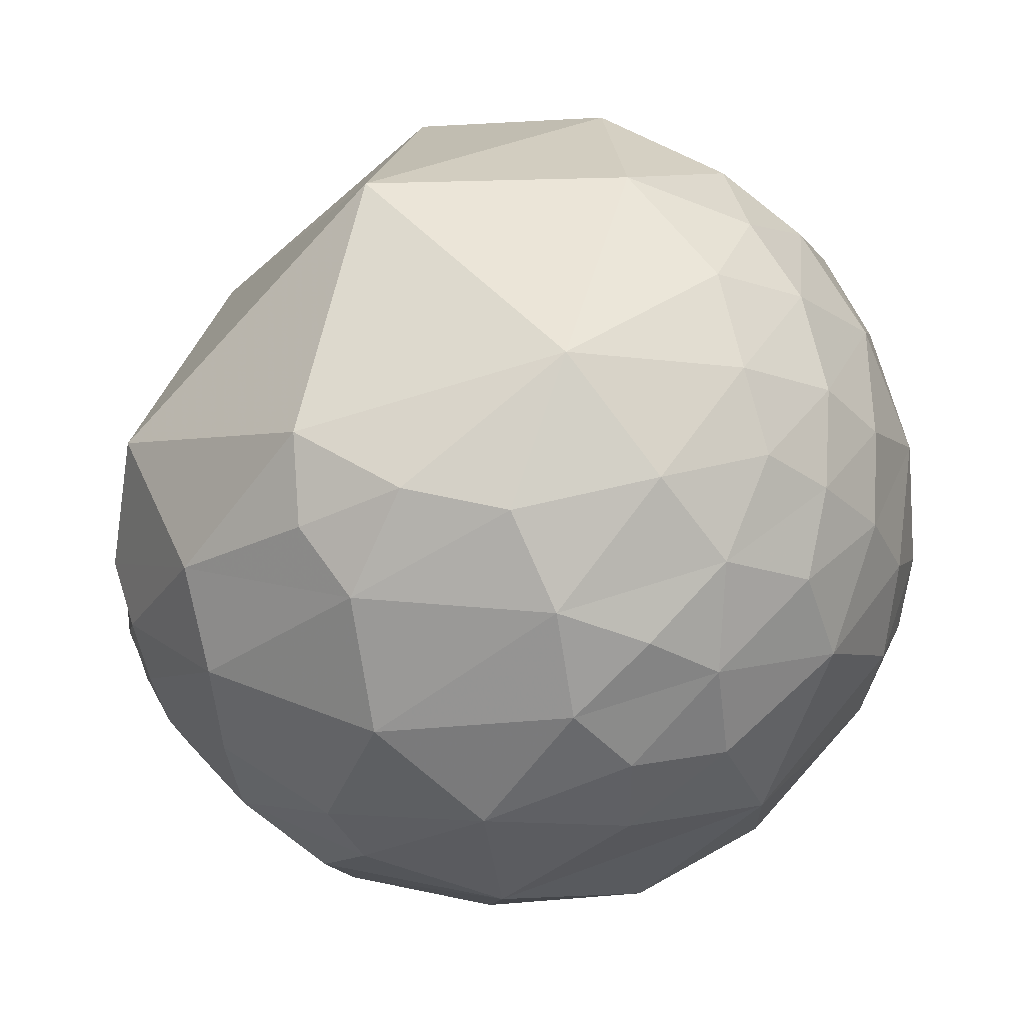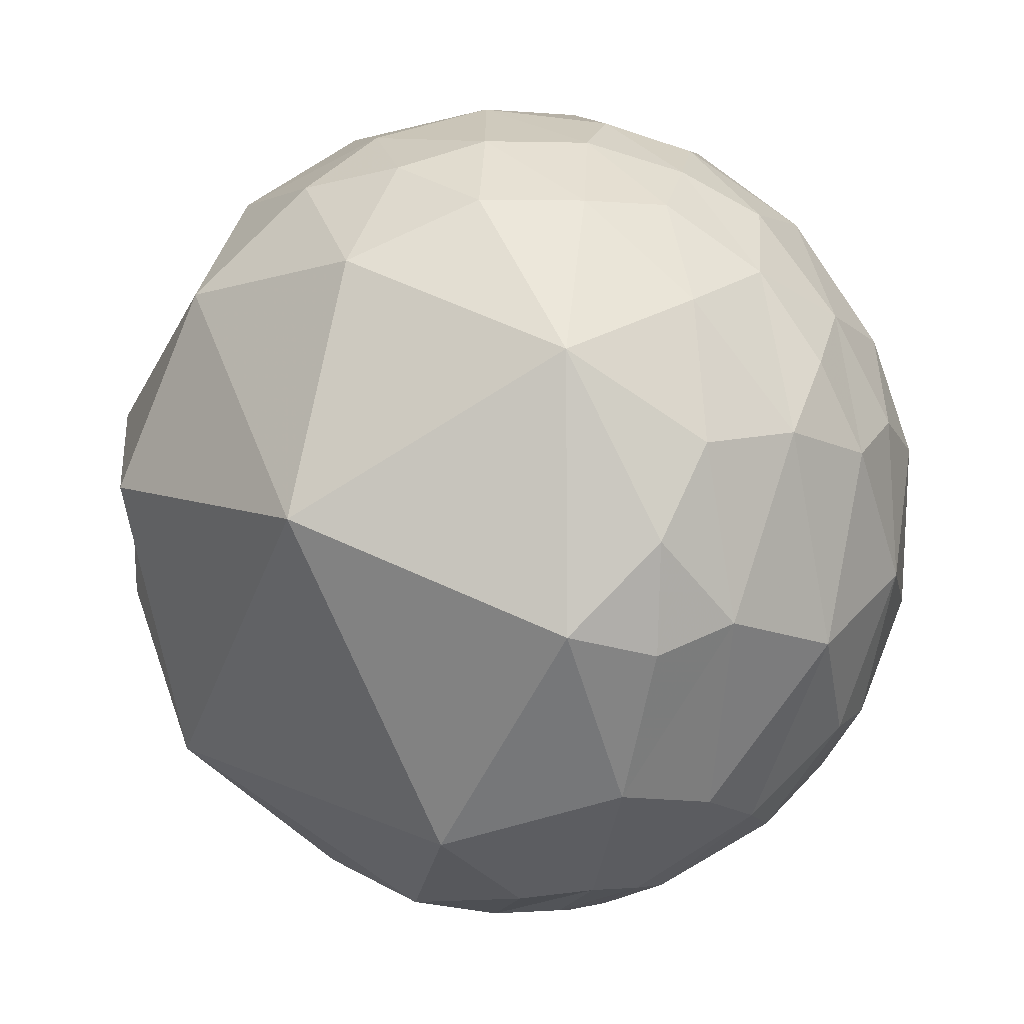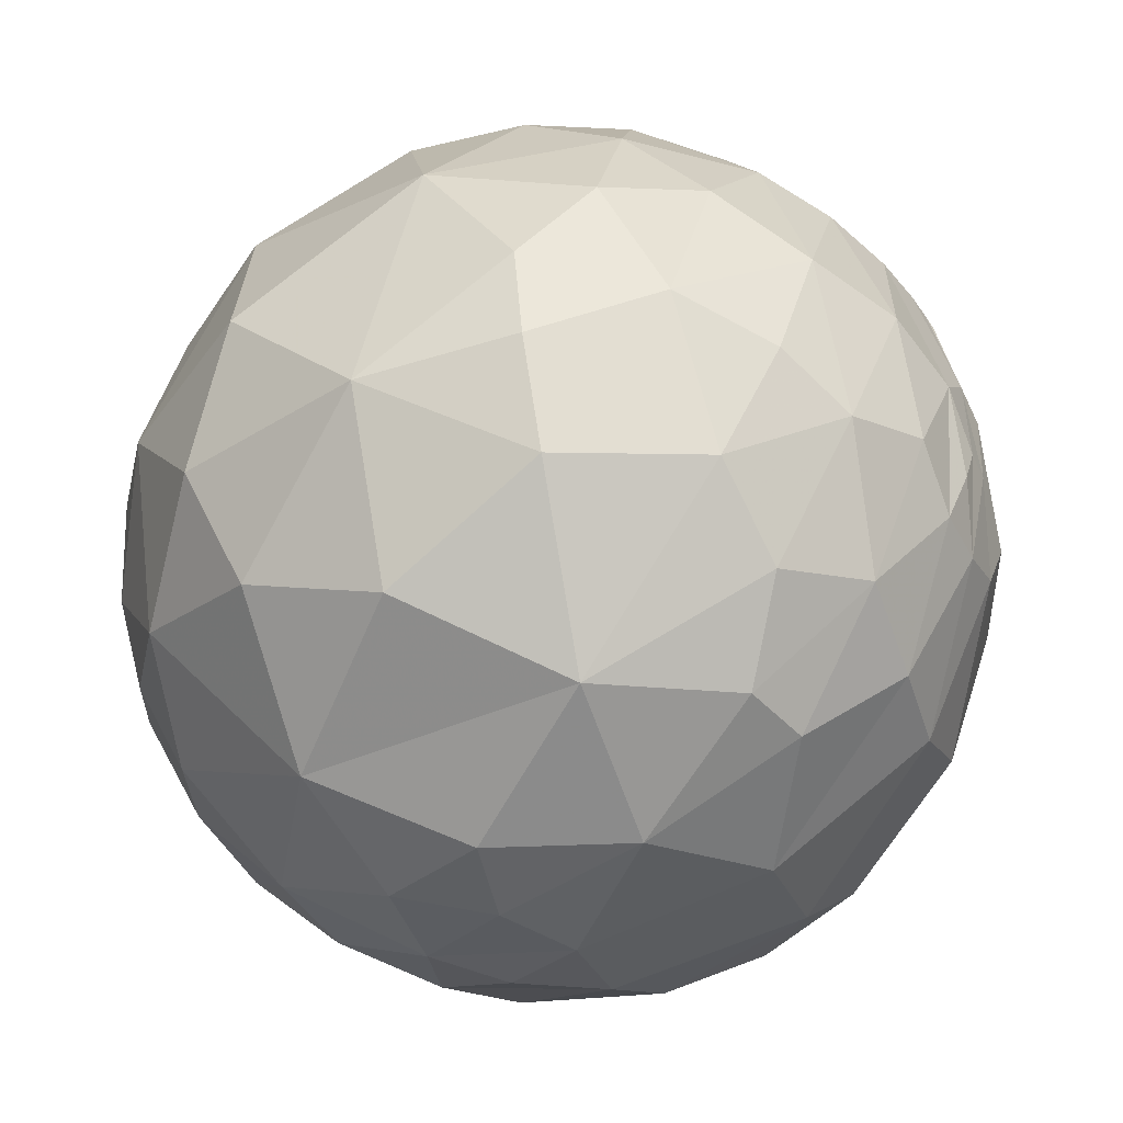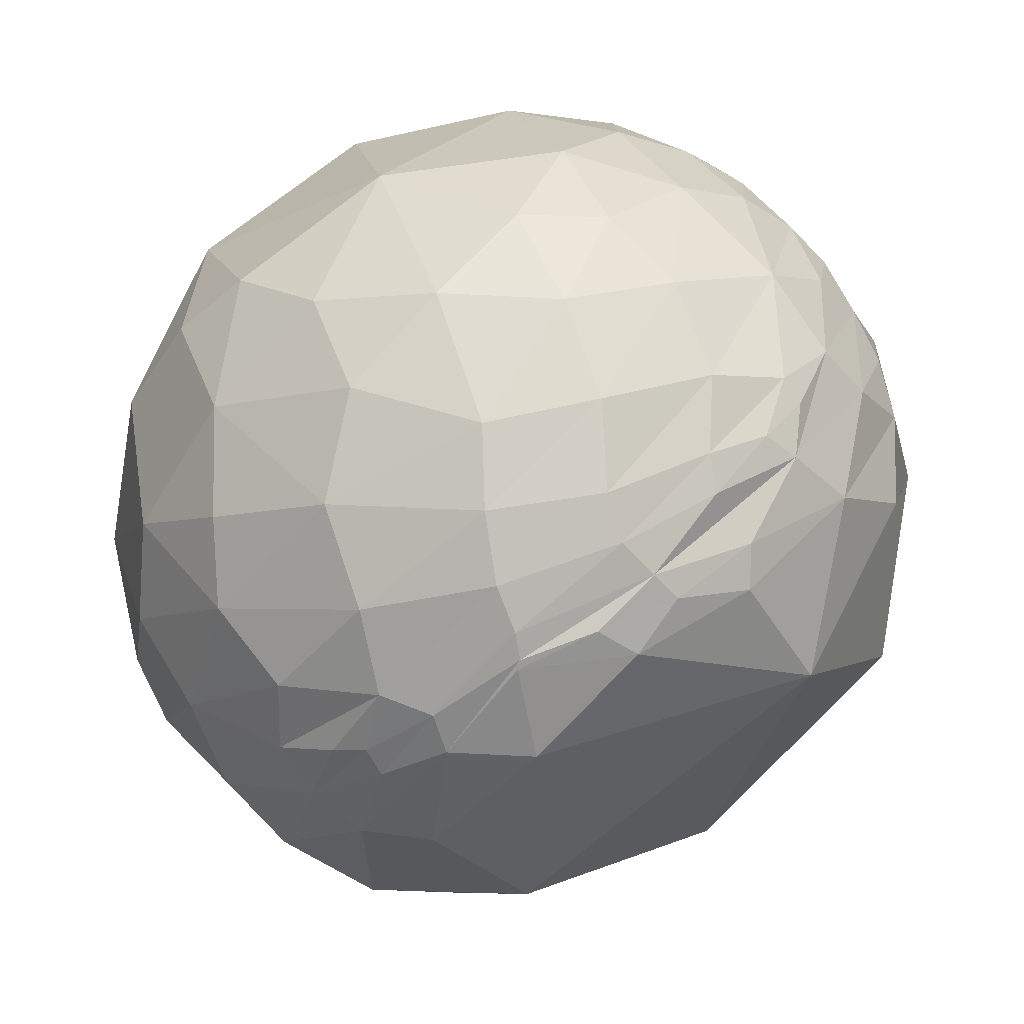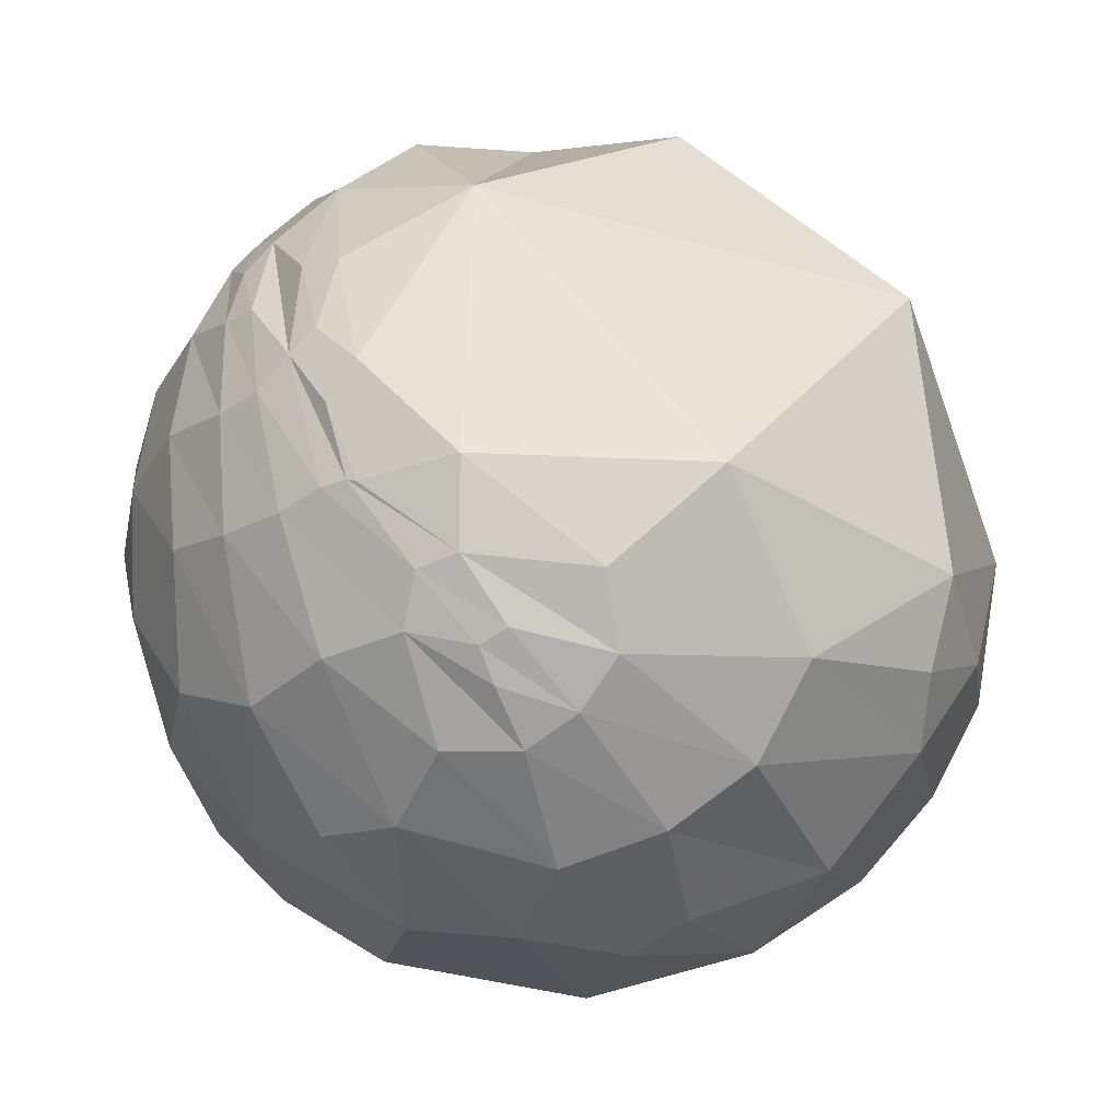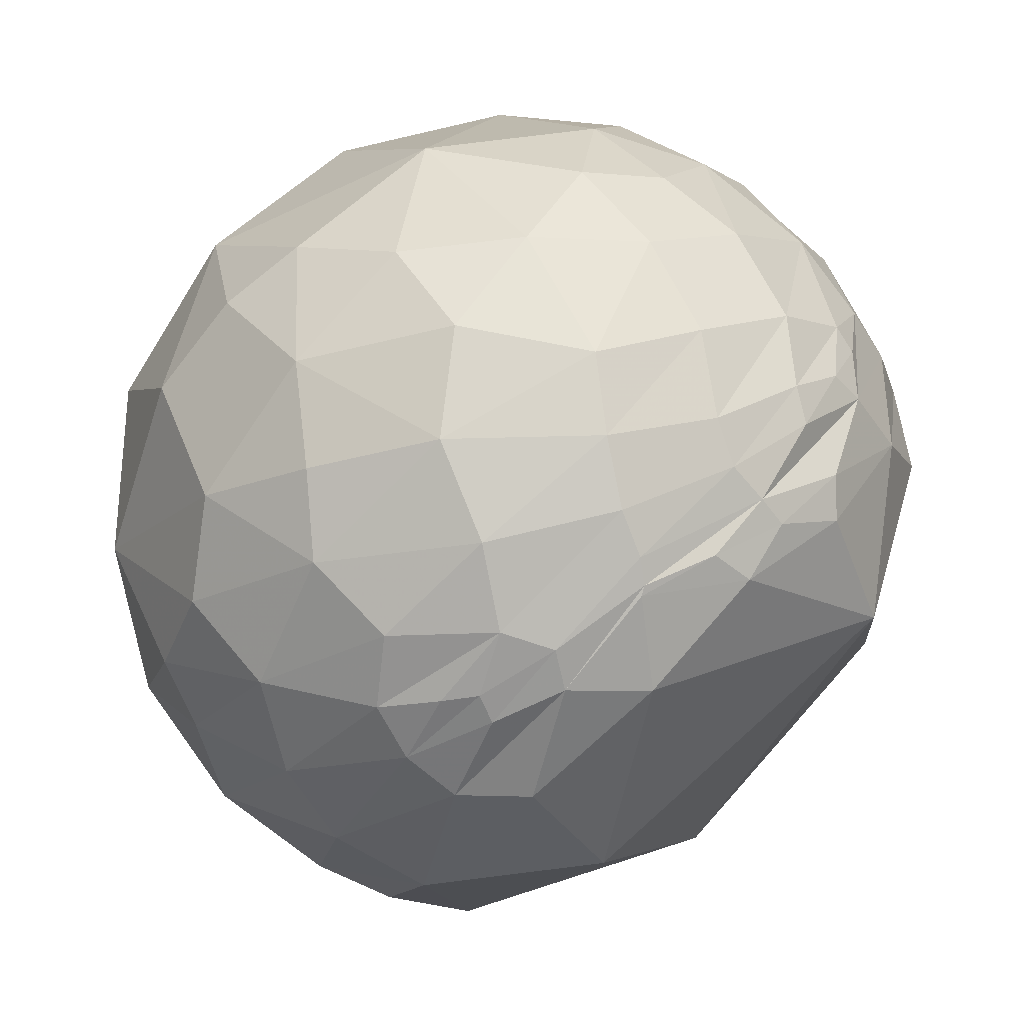
<metadata>
{"format":"obj","ext":"obj","renderer":"f3d","projection":"perspective","resolution":1024,"background":"white","views":[{"elev":-20.4,"azim":24.6,"up":"+Z"},{"elev":-80.0,"azim":77.4,"up":"+Y"},{"elev":-79.3,"azim":-141.5,"up":"+Z"},{"elev":14.3,"azim":-91.4,"up":"+Y"},{"elev":-10.7,"azim":-60.3,"up":"+Z"},{"elev":5.0,"azim":-107.1,"up":"+Y"}]}
</metadata>
<code>
v -0.9659 -0.07063 0.2492
v -0.7238 -0.1996 0.6605
v 0.02185 -0.8619 0.5066
v 0.5794 -0.6374 0.508
v -0.9388 -0.301 -0.1678
v -0.6594 -0.7516 0.01827
v -0.8061 -0.5573 -0.1992
v -0.07663 -0.9874 -0.1385
v 0.7722 -0.5848 0.2485
v -0.8729 -0.3748 -0.3124
v -0.4412 -0.701 -0.5603
v 0.164 -0.9422 -0.2921
v 0.6686 -0.6961 -0.2615
v -0.03006 -0.6696 -0.7421
v 0.4313 -0.7191 -0.5448
v -0.1911 0.8173 0.5435
v -0.006684 0.8274 0.5616
v 0.1441 0.8529 0.5018
v 0.3345 0.8029 0.4934
v 0.3258 0.7175 0.6157
v -0.6366 0.6895 0.3455
v -0.3361 0.8607 0.3823
v -0.01731 0.9051 0.4248
v 0.5161 0.8134 0.2683
v -0.5578 0.83 -0.003863
v -0.7365 0.6695 0.09631
v -0.3152 0.9429 0.1081
v 0.08198 0.9966 -0.005459
v 0.5907 0.8016 0.09186
v -0.3333 0.8893 -0.3132
v 0.1764 0.9056 -0.3858
v 0.4298 0.723 -0.5408
v 0.5433 0.8231 -0.1654
v -0.8646 0.04408 0.5005
v -0.4365 0.1294 0.8903
v -0.08816 -0.3553 0.9306
v 0.6943 -0.3097 0.6496
v -0.8521 0.1462 0.5025
v -0.3002 0.3068 0.9032
v 0.6034 0.2735 0.749
v -0.7268 0.3105 0.6126
v -0.6563 0.4172 0.6287
v -0.4446 0.3994 0.8018
v -0.2338 0.4315 0.8713
v 0.03418 0.4268 0.9037
v -0.2064 0.5452 0.8125
v 0.3887 0.4503 0.8038
v -0.4983 0.5046 0.7051
v -0.4501 0.6741 0.5856
v -0.2829 0.6336 0.7201
v -0.1142 0.6491 0.7521
v 0.1561 0.6385 0.7536
v 0.1433 0.7762 0.614
v 0.3902 0.653 0.6491
v 0.8938 -0.3632 0.263
v 0.8213 -0.5703 0.01695
v 0.8484 -0.5015 -0.1693
v 0.9409 -0.3371 0.03191
v 0.7489 -0.5203 -0.4104
v 0.8079 0.104 0.5801
v 0.7339 0.3021 0.6084
v 0.9573 -0.07417 0.2793
v 0.9895 -0.1444 -0.007802
v 0.923 -0.3289 -0.1999
v 0.5946 0.414 0.6893
v 0.8383 0.4467 0.3127
v 0.9862 0.1532 0.06194
v 0.9342 0.3165 -0.1644
v 0.8978 0.4363 0.06005
v 0.9618 0.09325 -0.2574
v 0.4813 0.5577 0.6762
v 0.5677 0.6583 0.4943
v 0.814 0.5678 -0.1226
v 0.8629 0.4062 -0.3007
v 0.5826 -0.5615 -0.5876
v 0.3986 -0.5541 -0.7308
v 0.6789 -0.3956 -0.6185
v 0.1183 -0.4162 -0.9015
v -0.2608 -0.4523 -0.8529
v -0.5672 -0.3107 -0.7627
v -0.764 -0.3473 -0.5437
v 0.8513 -0.1015 -0.5148
v 0.6267 -0.2148 -0.7491
v 0.3889 -0.217 -0.8954
v -0.2432 -0.3031 -0.9214
v -0.435 -0.1404 -0.8894
v 0.5961 0.104 -0.7961
v 0.1992 0.3119 -0.929
v -0.0006223 -0.06013 -0.9982
v -0.2174 0.3346 -0.9169
v -0.4872 0.1043 -0.8671
v 0.7248 0.5003 -0.4737
v -0.3246 0.5321 -0.782
v -0.4032 0.6593 -0.6346
v -0.8847 -0.3131 -0.3453
v -0.9579 -0.2095 -0.1961
v -0.9974 -0.07163 -0.007618
v -0.987 -0.01188 0.16
v -0.7357 -0.02769 -0.6768
v -0.994 0.09304 -0.05806
v -0.9534 0.1049 0.2828
v -0.9609 0.1783 0.2119
v -0.8697 0.2449 -0.4285
v -0.964 0.2526 -0.08263
v -0.8439 0.3478 0.4085
v -0.7564 0.366 0.5422
v -0.7903 0.4868 -0.3722
v -0.71 0.6798 -0.1839
v -0.6103 0.6466 -0.4575
v -0.8987 0.4298 -0.08673
v -0.7553 0.5033 0.4199
v -0.6522 0.4749 0.5909
v -0.9409 0.04772 0.3352
v -0.9508 -0.3084 0.03017
v 0.3977 -0.3498 0.8482
v 0.7936 -0.4143 0.4455
v -0.9954 -0.09441 -0.01324
v 0.5172 -0.8558 -0.003766
v 0.8376 -0.1737 0.5179
v -0.7489 -0.5549 -0.3623
v -0.4393 -0.8273 -0.3501
v -0.08516 -0.936 -0.3416
v 0.3847 -0.8551 -0.3476
v -0.9343 -0.1695 -0.3135
v -0.8458 -0.3267 -0.4218
v -0.7488 -0.4644 -0.4729
v 0.009293 -0.868 -0.4965
v -0.4972 -0.5278 -0.6886
v 0.8645 -0.303 -0.401
v -0.1126 0.7364 0.6671
v 0.2525 0.897 0.3628
v 0.7366 0.6541 0.1724
v -0.535 0.82 0.2033
v -0.8633 0.4748 0.1713
v -0.09824 0.9631 0.2505
v 0.123 0.9602 0.2508
v 0.3715 0.9168 0.1467
v 0.6915 0.7223 -0.001173
v 0.00731 0.6679 -0.7442
v 0.445 0.4836 -0.7537
v -0.6465 0.1971 0.737
v 0.01041 0.08629 0.9962
v 0.6 0.0074 0.7999
v 0.3591 0.276 0.8916
v 0.9685 -0.1119 -0.2226
v 0.4616 -0.3772 -0.8029
v -0.821 -0.1824 -0.541
v -0.9998 -0.009764 -0.01801
v -0.935 0.02545 -0.3538
v 0.7047 0.4476 0.5505
v 0.8769 0.2387 0.4173
v 0.8745 0.2209 -0.4317
v -0.707 0.1761 -0.685
v -0.8673 0.2631 0.4226
v -0.9415 0.2846 0.1804
v -0.6056 0.4064 -0.6842
f 6 7 121
f 122 127 12
f 131 136 23
f 25 26 133
f 45 46 44
f 49 112 48
f 68 69 67
f 54 71 72
f 75 76 77
f 76 14 78
f 80 147 99
f 99 86 80
f 101 102 148
f 101 38 41
f 108 109 107
f 1 34 113
f 34 2 141
f 36 3 115
f 3 36 2
f 97 5 117
f 5 7 114
f 114 117 5
f 8 6 121
f 9 116 4
f 9 4 118
f 5 97 96
f 120 10 126
f 120 7 5
f 5 10 120
f 118 12 123
f 58 55 56
f 123 127 15
f 81 80 128
f 77 129 59
f 59 75 77
f 20 54 72
f 22 133 21
f 135 22 23
f 16 17 23
f 27 22 135
f 27 25 133
f 133 22 27
f 73 138 132
f 30 31 139
f 68 74 73
f 156 94 93
f 156 109 94
f 34 141 38
f 101 98 113
f 113 38 101
f 39 35 142
f 60 40 143
f 119 60 143
f 151 61 60
f 62 60 119
f 129 145 64
f 146 76 78
f 96 148 124
f 148 96 97
f 41 38 141
f 39 44 43
f 43 141 39
f 48 42 41
f 43 41 141
f 44 39 45
f 65 40 61
f 151 66 150
f 67 66 151
f 151 62 67
f 70 68 67
f 70 67 145
f 86 91 89
f 88 89 90
f 99 153 91
f 91 86 99
f 99 103 153
f 100 104 149
f 99 149 103
f 105 102 154
f 106 105 154
f 46 51 50
f 71 65 150
f 92 87 140
f 90 93 139
f 139 88 90
f 103 110 107
f 111 155 105
f 105 106 112
f 112 111 105
f 98 1 113
f 2 34 1
f 114 2 1
f 35 141 2
f 3 2 6
f 2 36 142
f 142 35 2
f 4 115 3
f 4 37 115
f 4 116 37
f 37 116 119
f 98 97 117
f 1 98 117
f 117 114 1
f 6 114 7
f 2 114 6
f 8 3 6
f 3 118 4
f 118 3 8
f 55 119 116
f 116 9 55
f 95 126 10
f 96 10 5
f 96 95 10
f 120 11 121
f 120 121 7
f 122 8 121
f 127 121 11
f 121 127 122
f 8 122 12
f 118 8 12
f 13 118 123
f 118 56 9
f 56 55 9
f 56 118 13
f 13 57 56
f 56 57 58
f 95 124 125
f 126 95 125
f 11 126 128
f 11 120 126
f 128 14 11
f 15 127 14
f 11 14 127
f 123 12 127
f 13 123 15
f 15 59 13
f 57 59 64
f 64 58 57
f 13 59 57
f 81 125 124
f 125 81 126
f 128 126 81
f 79 128 80
f 128 79 14
f 79 78 14
f 76 15 14
f 75 15 76
f 15 75 59
f 112 49 111
f 49 48 50
f 51 130 50
f 49 50 130
f 130 16 49
f 130 51 52
f 130 52 53
f 53 17 130
f 53 18 17
f 16 130 17
f 52 54 20
f 20 53 52
f 53 19 18
f 19 53 20
f 49 21 111
f 134 111 21
f 49 22 21
f 16 22 49
f 17 18 23
f 18 131 23
f 136 135 23
f 22 16 23
f 19 131 18
f 19 24 131
f 24 72 132
f 24 19 72
f 20 72 19
f 26 134 21
f 21 133 26
f 110 134 26
f 135 28 27
f 28 135 136
f 137 131 24
f 137 24 29
f 137 28 136
f 131 137 136
f 29 132 138
f 29 24 132
f 108 26 25
f 108 110 26
f 27 30 25
f 30 108 25
f 109 108 30
f 30 94 109
f 30 27 28
f 28 31 30
f 33 137 29
f 138 33 29
f 33 31 28
f 31 33 32
f 28 137 33
f 73 74 92
f 33 73 92
f 73 33 138
f 156 107 109
f 30 139 94
f 139 93 94
f 31 32 139
f 92 32 33
f 140 32 92
f 140 139 32
f 38 113 34
f 39 141 35
f 143 115 37
f 144 143 40
f 142 143 144
f 144 45 142
f 115 143 142
f 142 36 115
f 143 37 119
f 119 55 62
f 60 62 151
f 62 55 58
f 58 63 62
f 63 58 64
f 129 64 59
f 145 63 64
f 77 83 82
f 77 82 129
f 84 146 78
f 146 84 83
f 77 146 83
f 77 76 146
f 79 80 85
f 80 86 85
f 79 85 78
f 147 80 81
f 124 147 81
f 124 95 96
f 100 124 148
f 124 100 149
f 149 99 147
f 149 147 124
f 97 101 148
f 101 97 98
f 106 41 42
f 43 48 41
f 39 142 45
f 144 47 45
f 47 144 40
f 40 60 61
f 61 150 65
f 40 65 47
f 150 61 151
f 63 145 67
f 63 67 62
f 69 66 67
f 145 82 70
f 129 82 145
f 82 83 87
f 87 152 82
f 152 70 82
f 87 83 84
f 87 84 89
f 89 88 87
f 85 86 89
f 89 78 85
f 84 78 89
f 89 91 90
f 103 104 110
f 149 104 103
f 101 154 102
f 100 148 102
f 155 100 102
f 102 105 155
f 100 155 104
f 154 101 41
f 154 41 106
f 112 106 42
f 42 48 112
f 48 46 50
f 43 46 48
f 46 52 51
f 46 43 44
f 45 52 46
f 47 52 45
f 71 52 47
f 52 71 54
f 65 71 47
f 72 71 150
f 66 72 150
f 66 132 72
f 132 66 69
f 69 73 132
f 73 69 68
f 68 70 152
f 74 68 152
f 152 92 74
f 92 152 87
f 140 87 88
f 139 140 88
f 156 90 91
f 156 93 90
f 91 153 156
f 156 153 103
f 103 107 156
f 107 110 108
f 134 110 104
f 104 155 134
f 111 134 155

</code>
